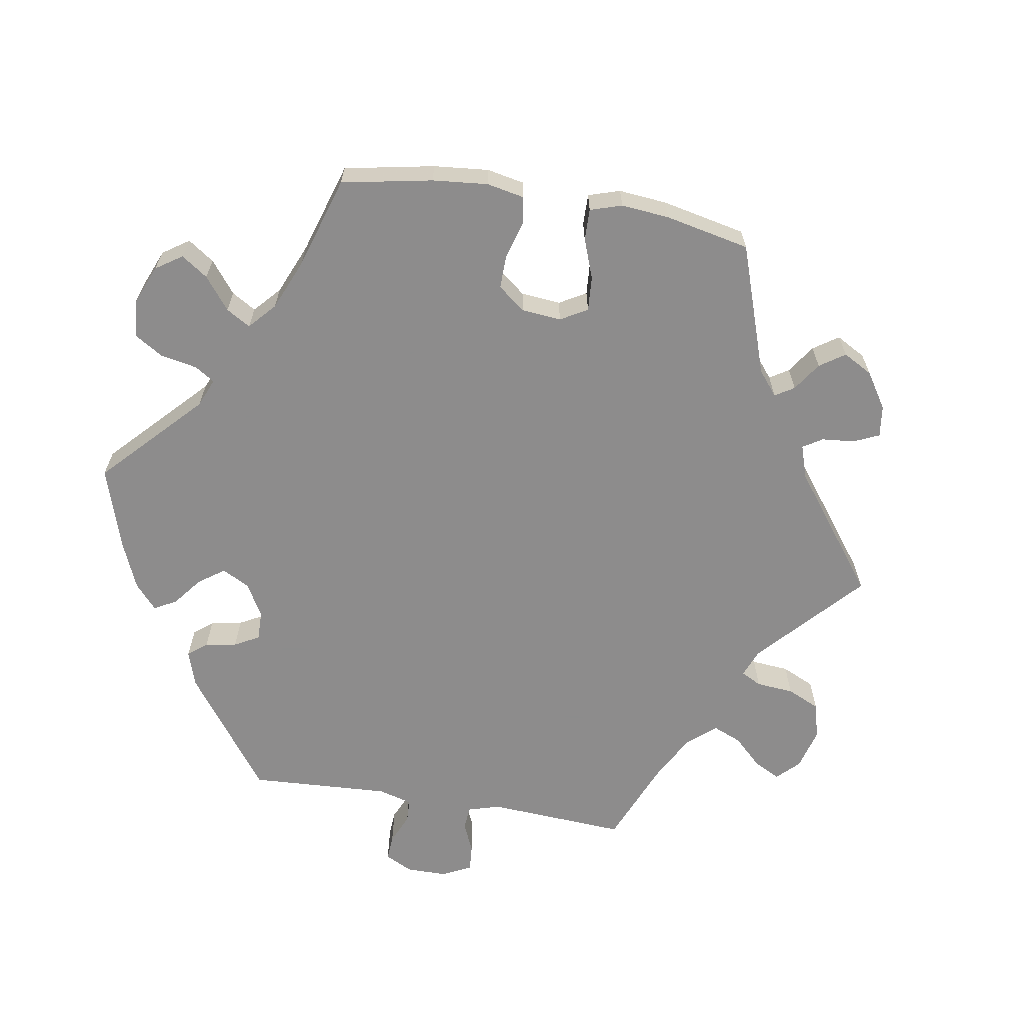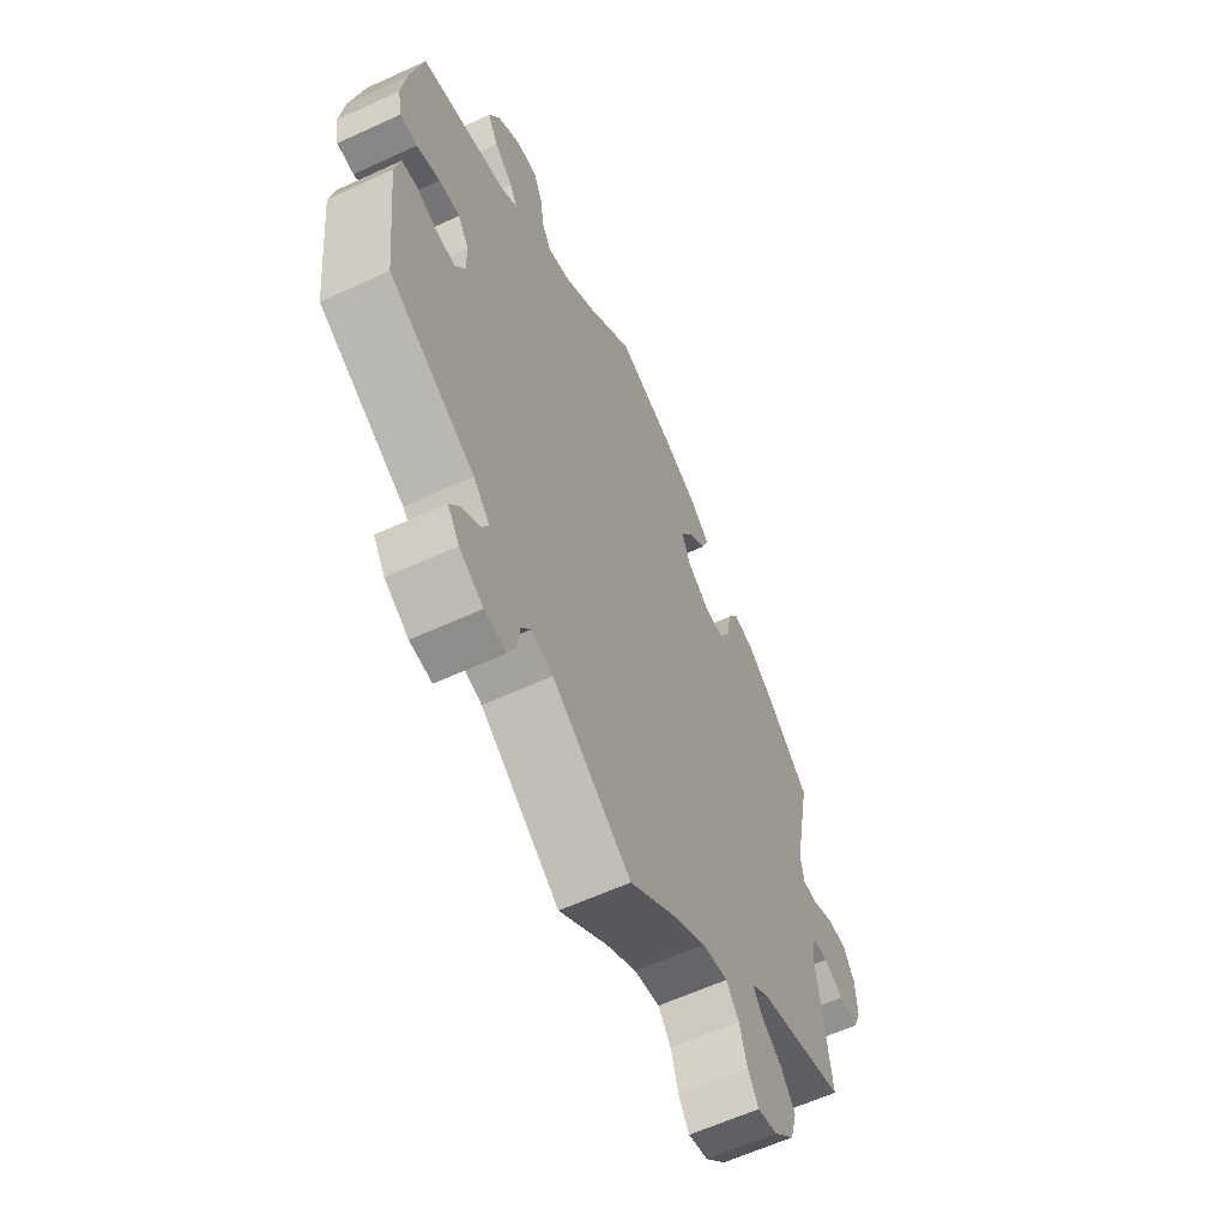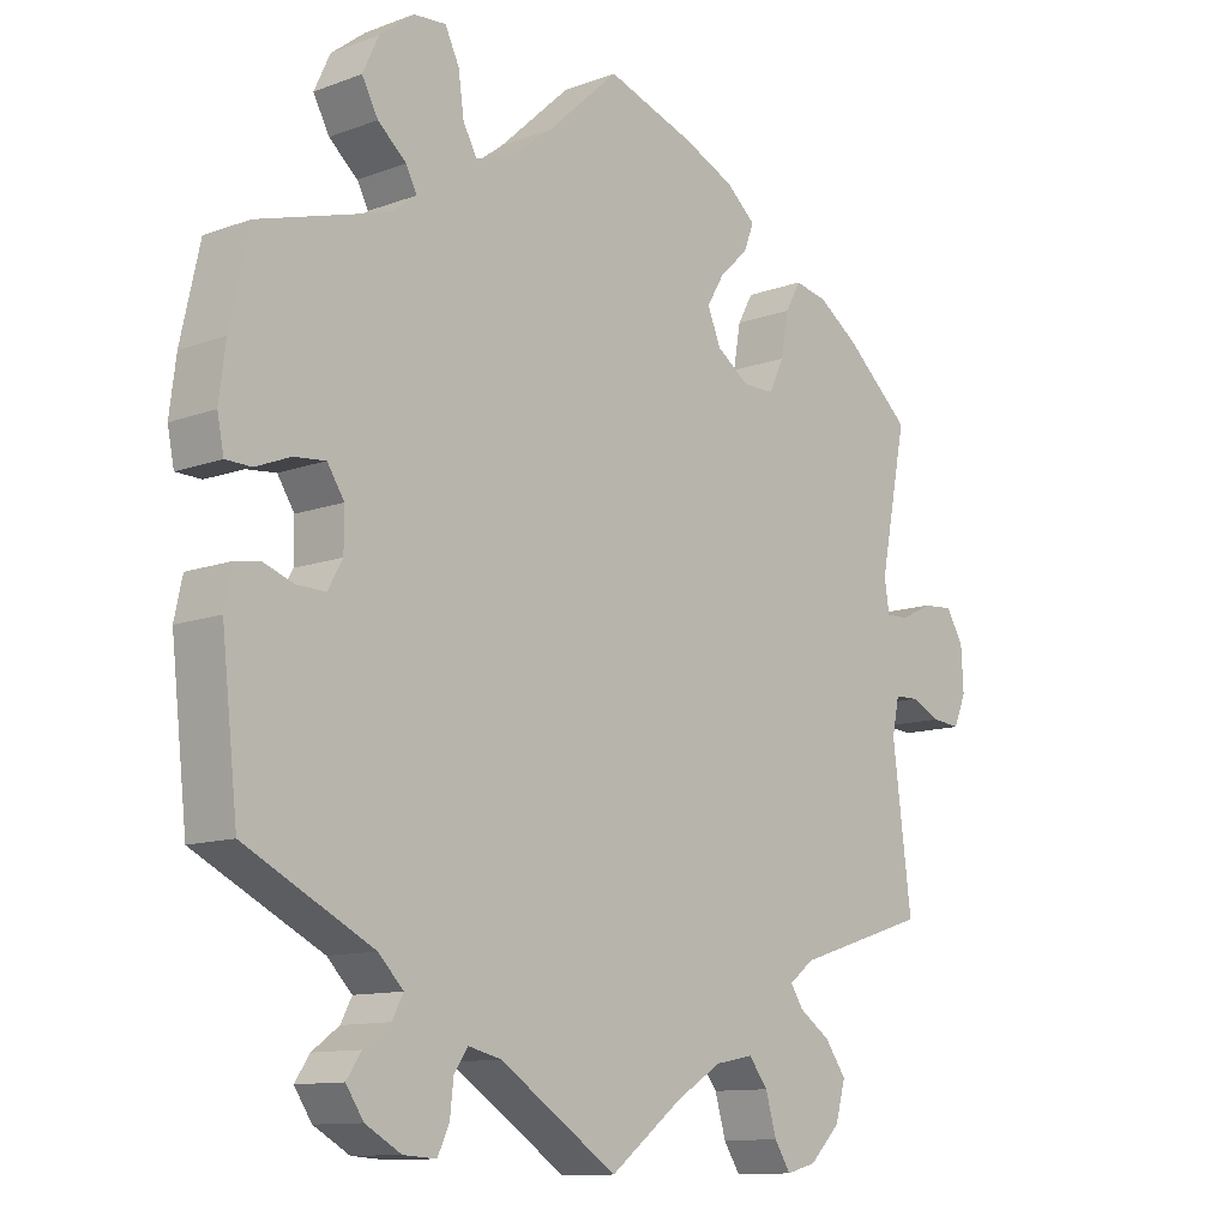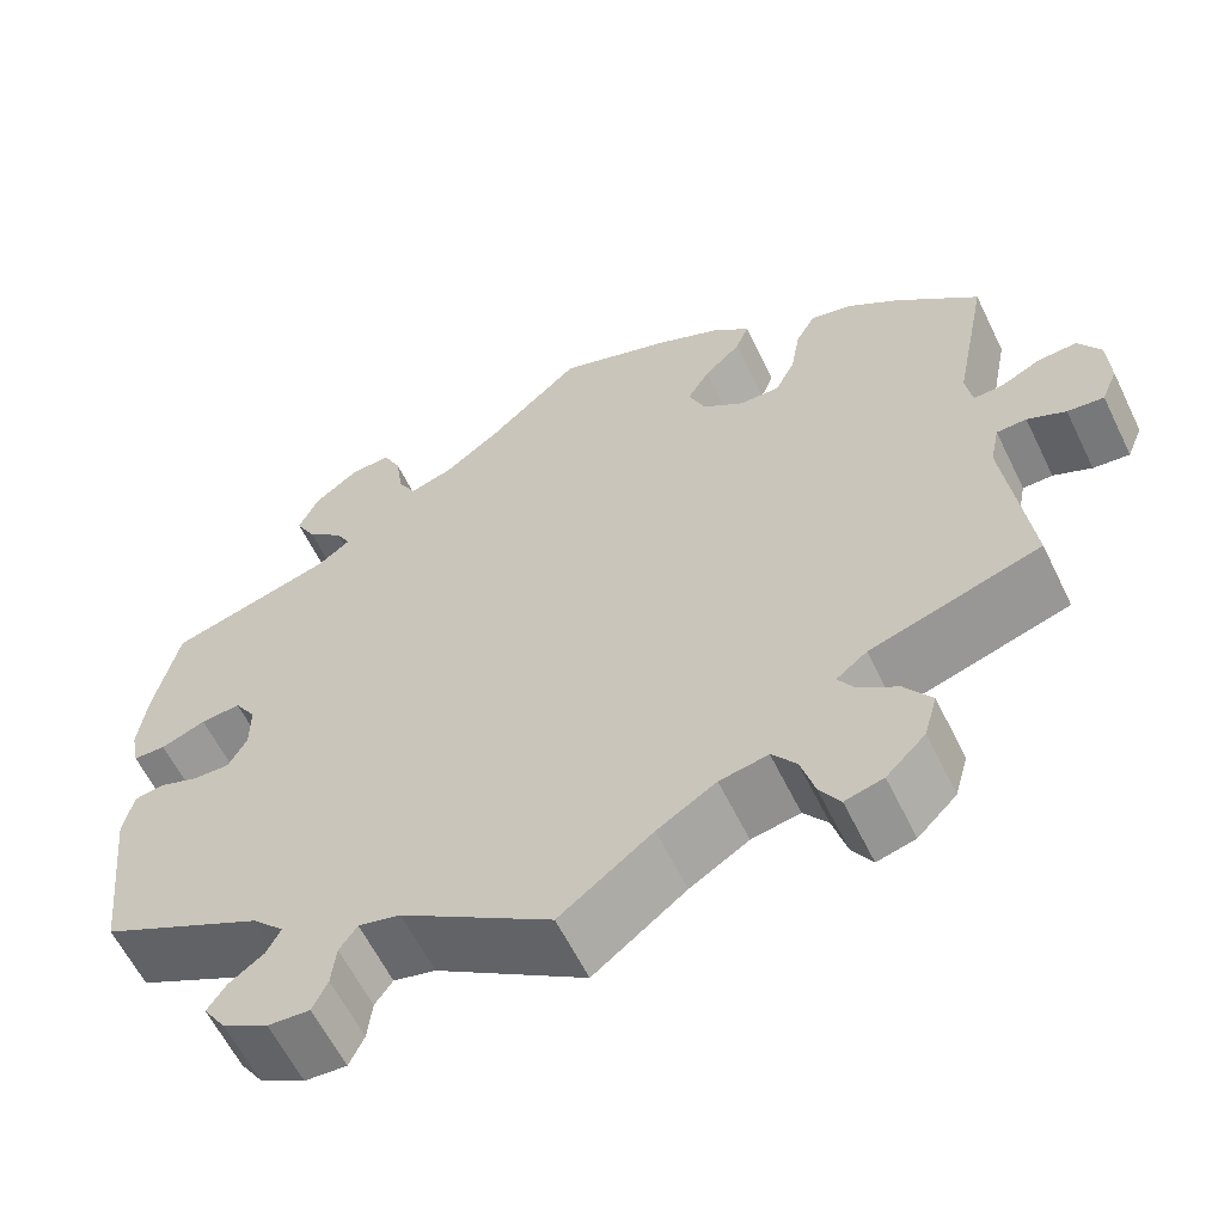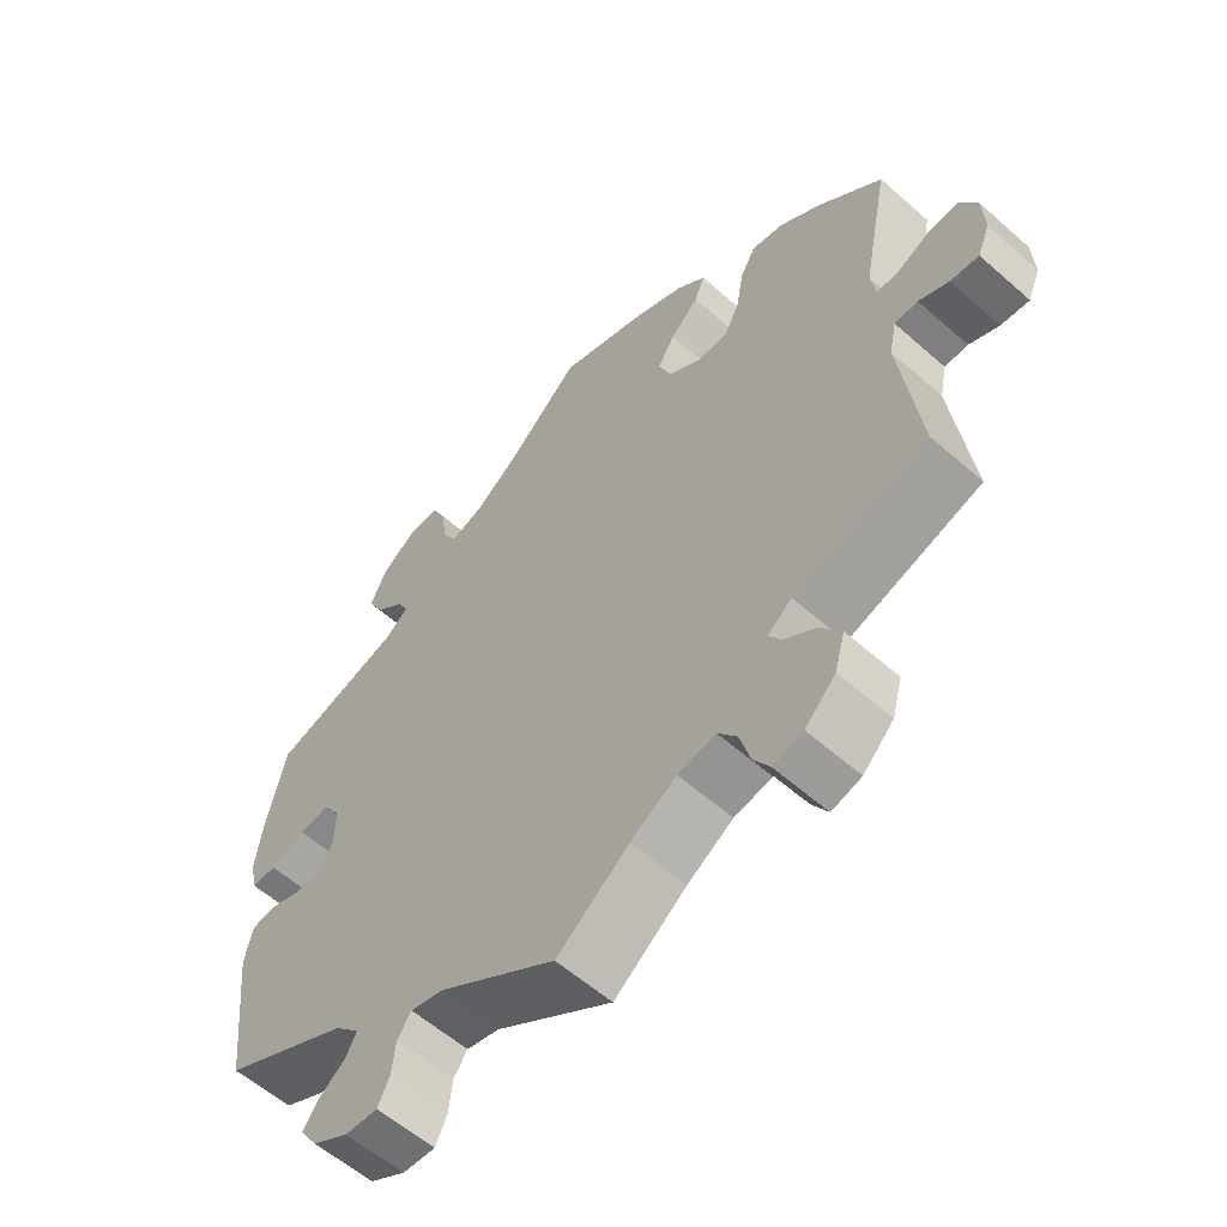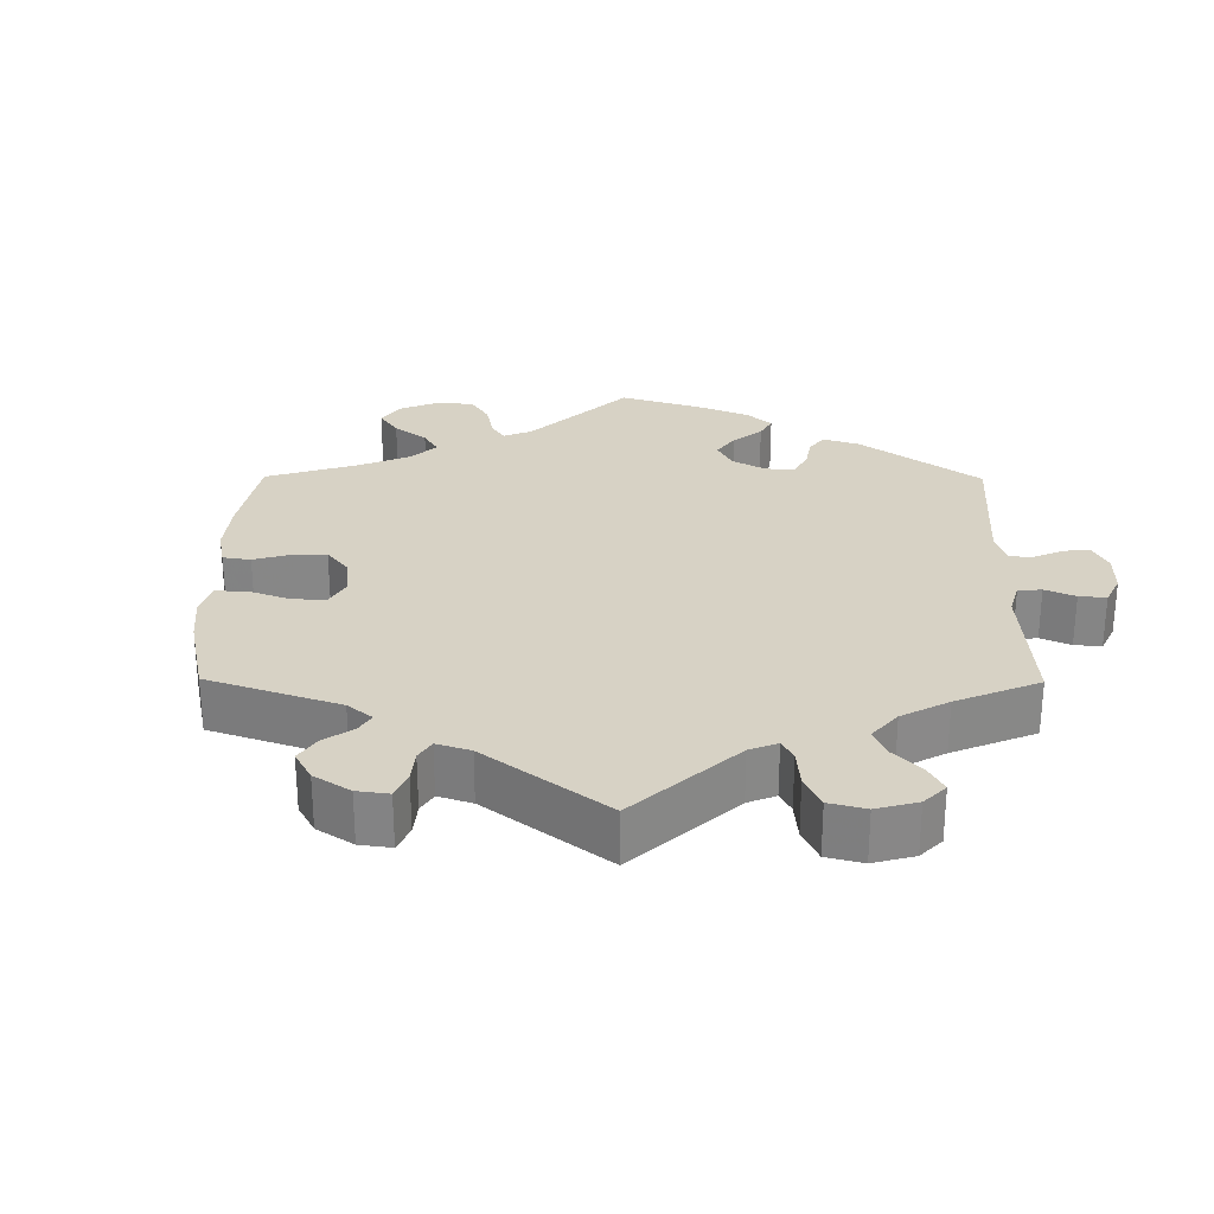
<metadata>
{"format":"obj","ext":"obj","renderer":"f3d","projection":"perspective","resolution":1024,"background":"white","views":[{"elev":-64.3,"azim":20.5,"up":"+Y"},{"elev":-61.2,"azim":-64.9,"up":"+Z"},{"elev":-11.3,"azim":-47.9,"up":"+Z"},{"elev":-60.6,"azim":25.9,"up":"+Z"},{"elev":-58.4,"azim":47.7,"up":"+Z"},{"elev":27.5,"azim":120.5,"up":"+Y"}]}
</metadata>
<code>
v -0.523 0.07 -0.089
v -0.512 0.07 -0.038
v -0.479 0.07 -0.033
v -0.437 0.07 -0.048
v -0.398 0.07 -0.049
v -0.378 0.07 -0.013
v -0.378 0.07 0.04
v -0.401 0.07 0.076
v -0.444 0.07 0.072
v -0.492 0.07 0.053
v -0.527 0.07 0.054
v -0.536 0.07 0.099
v -0.527 0.07 0.17
v -0.501 0.07 0.288
v -0.323 0.07 0.34
v -0.289 0.07 0.366
v -0.304 0.07 0.395
v -0.343 0.07 0.429
v -0.365 0.07 0.47
v -0.343 0.07 0.517
v -0.296 0.07 0.553
v -0.252 0.07 0.556
v -0.233 0.07 0.516
v -0.225 0.07 0.46
v -0.206 0.07 0.426
v -0.159 0.07 0.441
v -0.098 0.07 0.487
v 0 0.07 0.577
v 0.121 0.07 0.535
v 0.191 0.07 0.503
v 0.231 0.07 0.468
v 0.217 0.07 0.432
v 0.178 0.07 0.395
v 0.154 0.07 0.355
v 0.172 0.07 0.311
v 0.217 0.07 0.279
v 0.26 0.07 0.279
v 0.281 0.07 0.322
v 0.291 0.07 0.38
v 0.312 0.07 0.418
v 0.357 0.07 0.408
v 0.412 0.07 0.369
v 0.501 0.07 0.289
v 0.464 0.07 0.101
v 0.471 0.07 0.058
v 0.502 0.07 0.059
v 0.545 0.07 0.08
v 0.587 0.07 0.083
v 0.611 0.07 0.043
v 0.614 0.07 -0.016
v 0.597 0.07 -0.057
v 0.558 0.07 -0.053
v 0.517 0.07 -0.034
v 0.485 0.07 -0.035
v 0.475 0.07 -0.083
v 0.501 0.07 -0.289
v 0.318 0.07 -0.347
v 0.285 0.07 -0.373
v 0.302 0.07 -0.4
v 0.345 0.07 -0.43
v 0.374 0.07 -0.471
v 0.36 0.07 -0.521
v 0.318 0.07 -0.563
v 0.277 0.07 -0.574
v 0.255 0.07 -0.539
v 0.24 0.07 -0.487
v 0.214 0.07 -0.453
v 0.162 0.07 -0.463
v 0.099 0.07 -0.502
v 0 0.07 -0.578
v -0.161 0.07 -0.471
v -0.206 0.07 -0.46
v -0.225 0.07 -0.487
v -0.23 0.07 -0.532
v -0.246 0.07 -0.566
v -0.291 0.07 -0.563
v -0.34 0.07 -0.535
v -0.364 0.07 -0.499
v -0.344 0.07 -0.469
v -0.307 0.07 -0.442
v -0.292 0.07 -0.413
v -0.326 0.07 -0.378
v -0.501 0.07 -0.289
v -0.523 0 -0.089
v -0.512 0 -0.038
v -0.479 0 -0.033
v -0.437 0 -0.048
v -0.398 0 -0.049
v -0.378 0 -0.013
v -0.378 0 0.04
v -0.401 0 0.076
v -0.444 0 0.072
v -0.492 0 0.053
v -0.527 0 0.054
v -0.536 0 0.099
v -0.527 0 0.17
v -0.501 0 0.288
v -0.323 0 0.34
v -0.289 0 0.366
v -0.304 0 0.395
v -0.343 0 0.429
v -0.365 0 0.47
v -0.343 0 0.517
v -0.296 0 0.553
v -0.252 0 0.556
v -0.233 0 0.516
v -0.225 0 0.46
v -0.206 0 0.426
v -0.159 0 0.441
v -0.098 0 0.487
v 0 0 0.577
v 0.121 0 0.535
v 0.191 0 0.503
v 0.231 0 0.468
v 0.217 0 0.432
v 0.178 0 0.395
v 0.154 0 0.355
v 0.172 0 0.311
v 0.217 0 0.279
v 0.26 0 0.279
v 0.281 0 0.322
v 0.291 0 0.38
v 0.312 0 0.418
v 0.357 0 0.408
v 0.412 0 0.369
v 0.501 0 0.289
v 0.464 0 0.101
v 0.471 0 0.058
v 0.502 0 0.059
v 0.545 0 0.08
v 0.587 0 0.083
v 0.611 0 0.043
v 0.614 0 -0.016
v 0.597 0 -0.057
v 0.558 0 -0.053
v 0.517 0 -0.034
v 0.485 0 -0.035
v 0.475 0 -0.083
v 0.501 0 -0.289
v 0.318 0 -0.347
v 0.285 0 -0.373
v 0.302 0 -0.4
v 0.345 0 -0.43
v 0.374 0 -0.471
v 0.36 0 -0.521
v 0.318 0 -0.563
v 0.277 0 -0.574
v 0.255 0 -0.539
v 0.24 0 -0.487
v 0.214 0 -0.453
v 0.162 0 -0.463
v 0.099 0 -0.502
v 0 0 -0.578
v -0.161 0 -0.471
v -0.206 0 -0.46
v -0.225 0 -0.487
v -0.23 0 -0.532
v -0.246 0 -0.566
v -0.291 0 -0.563
v -0.34 0 -0.535
v -0.364 0 -0.499
v -0.344 0 -0.469
v -0.307 0 -0.442
v -0.292 0 -0.413
v -0.326 0 -0.378
v -0.501 0 -0.289
f 82 83 1 2
f 81 82 2 3
f 77 78 79 80
f 77 80 81
f 76 77 81
f 73 74 75 76
f 72 73 76 81
f 71 72 81 3
f 69 70 71 3
f 63 64 65 66
f 63 66 67
f 62 63 67
f 59 60 61 62
f 58 59 62 67
f 55 56 57
f 54 55 57 58
f 50 51 52 53
f 50 53 54
f 49 50 54
f 46 47 48 49
f 45 46 49 54
f 44 45 54 58
f 38 39 40 41
f 37 38 41 42
f 30 31 32 33
f 30 33 34
f 27 28 29 30
f 26 27 30 34
f 25 26 34 35
f 21 22 23 24
f 21 24 25
f 20 21 25
f 17 18 19 20
f 16 17 20 25
f 15 16 25 35
f 9 10 11 12
f 8 9 12 13
f 68 69 3 4
f 67 68 4 5
f 58 67 5 6
f 44 58 6 7
f 37 42 43 44
f 36 37 44 7
f 35 36 7 8
f 14 15 35
f 8 13 14 35
f 85 84 166 165
f 86 85 165 164
f 163 162 161 160
f 164 163 160
f 164 160 159
f 159 158 157 156
f 164 159 156 155
f 86 164 155 154
f 86 154 153 152
f 149 148 147 146
f 150 149 146
f 150 146 145
f 145 144 143 142
f 150 145 142 141
f 140 139 138
f 141 140 138 137
f 136 135 134 133
f 137 136 133
f 137 133 132
f 132 131 130 129
f 137 132 129 128
f 141 137 128 127
f 124 123 122 121
f 125 124 121 120
f 116 115 114 113
f 117 116 113
f 113 112 111 110
f 117 113 110 109
f 118 117 109 108
f 107 106 105 104
f 108 107 104
f 108 104 103
f 103 102 101 100
f 108 103 100 99
f 118 108 99 98
f 95 94 93 92
f 96 95 92 91
f 87 86 152 151
f 88 87 151 150
f 89 88 150 141
f 90 89 141 127
f 127 126 125 120
f 90 127 120 119
f 91 90 119 118
f 118 98 97
f 118 97 96 91
f 1 84 85 2
f 2 85 86 3
f 3 86 87 4
f 4 87 88 5
f 5 88 89 6
f 6 89 90 7
f 7 90 91 8
f 8 91 92 9
f 9 92 93 10
f 10 93 94 11
f 11 94 95 12
f 12 95 96 13
f 13 96 97 14
f 14 97 98 15
f 15 98 99 16
f 16 99 100 17
f 17 100 101 18
f 18 101 102 19
f 19 102 103 20
f 20 103 104 21
f 21 104 105 22
f 22 105 106 23
f 23 106 107 24
f 24 107 108 25
f 25 108 109 26
f 26 109 110 27
f 27 110 111 28
f 28 111 112 29
f 29 112 113 30
f 30 113 114 31
f 31 114 115 32
f 32 115 116 33
f 33 116 117 34
f 34 117 118 35
f 35 118 119 36
f 36 119 120 37
f 37 120 121 38
f 38 121 122 39
f 39 122 123 40
f 40 123 124 41
f 41 124 125 42
f 42 125 126 43
f 43 126 127 44
f 44 127 128 45
f 45 128 129 46
f 46 129 130 47
f 47 130 131 48
f 48 131 132 49
f 49 132 133 50
f 50 133 134 51
f 51 134 135 52
f 52 135 136 53
f 53 136 137 54
f 54 137 138 55
f 55 138 139 56
f 56 139 140 57
f 57 140 141 58
f 58 141 142 59
f 59 142 143 60
f 60 143 144 61
f 61 144 145 62
f 62 145 146 63
f 63 146 147 64
f 64 147 148 65
f 65 148 149 66
f 66 149 150 67
f 67 150 151 68
f 68 151 152 69
f 69 152 153 70
f 70 153 154 71
f 71 154 155 72
f 72 155 156 73
f 73 156 157 74
f 74 157 158 75
f 75 158 159 76
f 76 159 160 77
f 77 160 161 78
f 78 161 162 79
f 79 162 163 80
f 80 163 164 81
f 81 164 165 82
f 82 165 166 83
f 83 166 84 1

</code>
